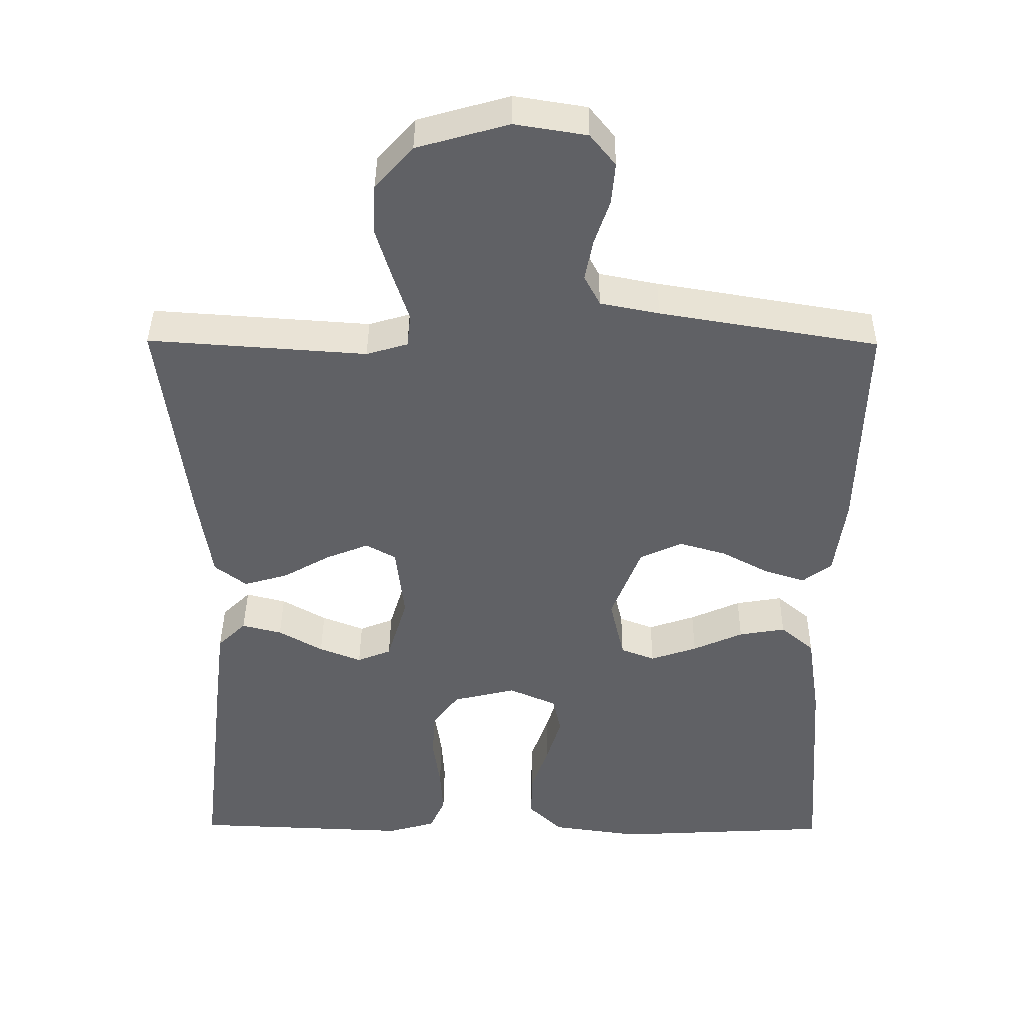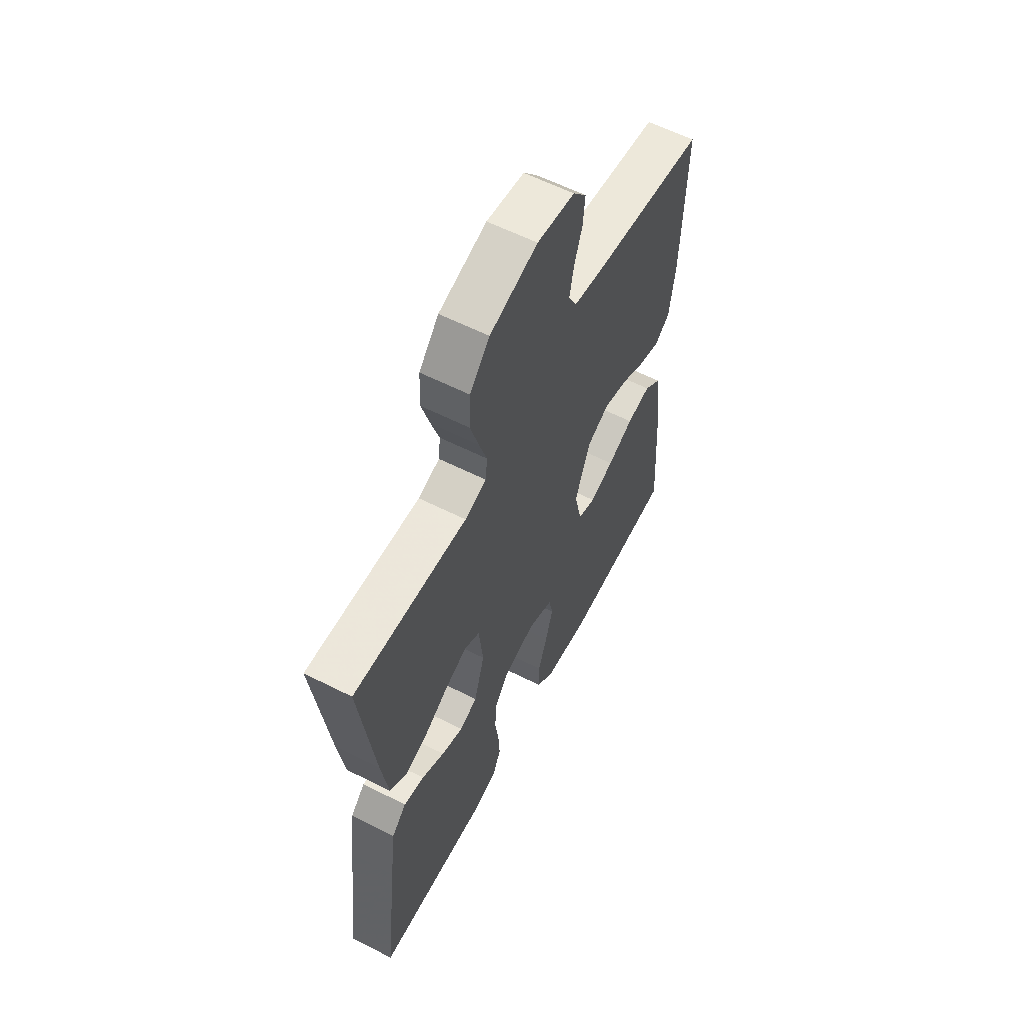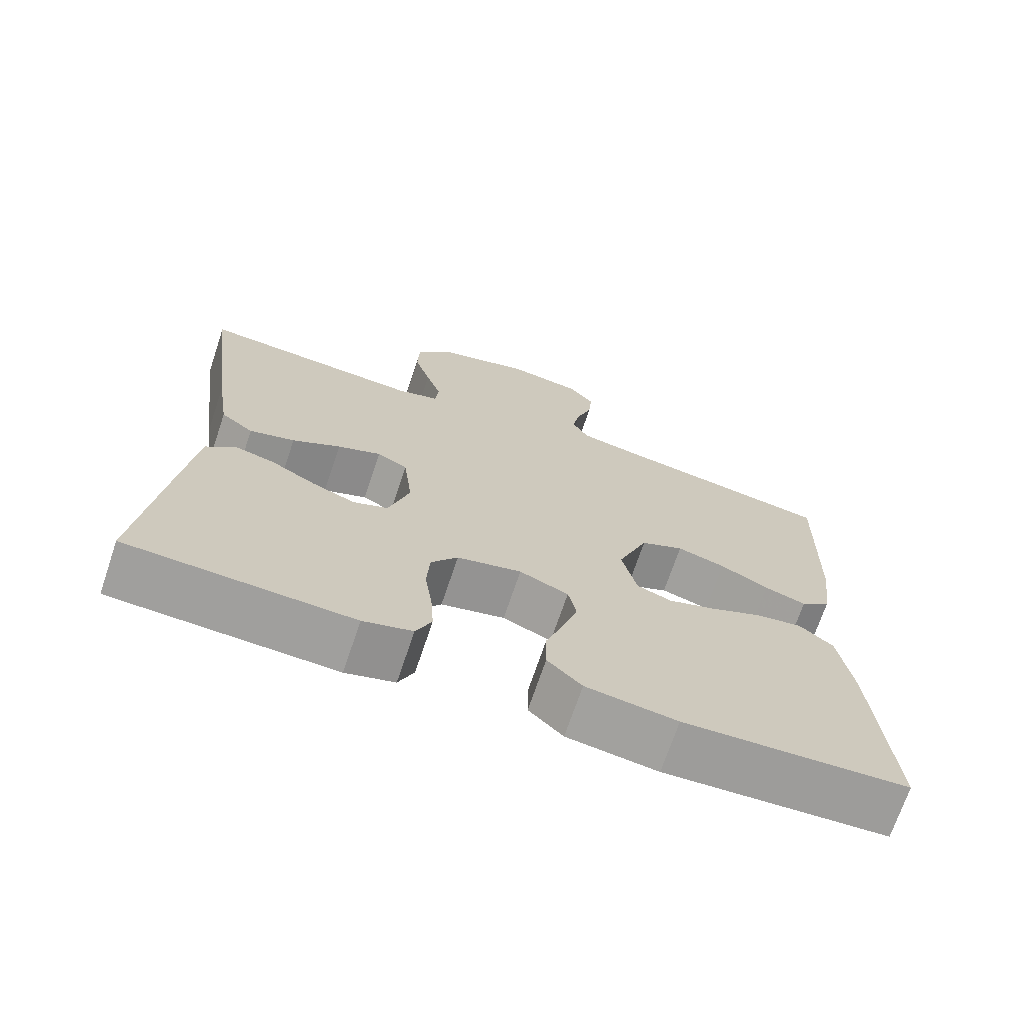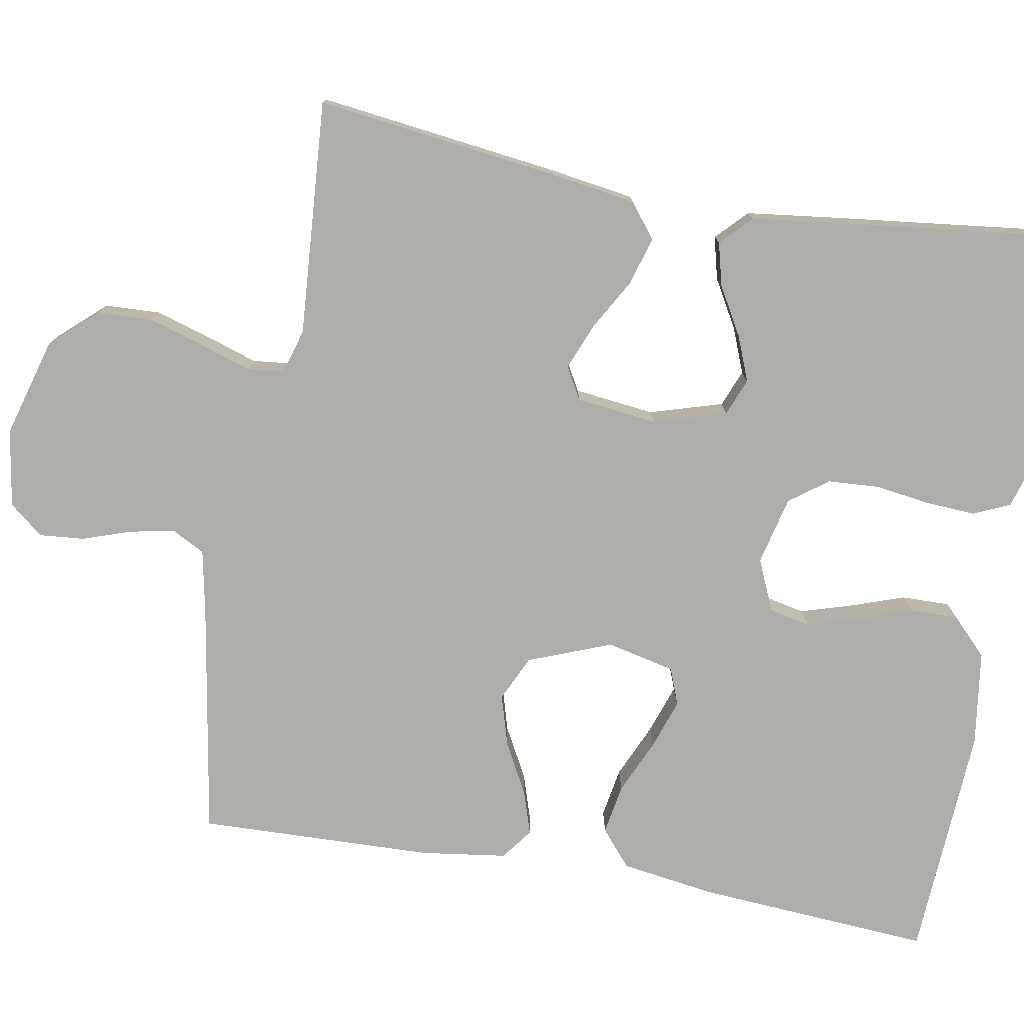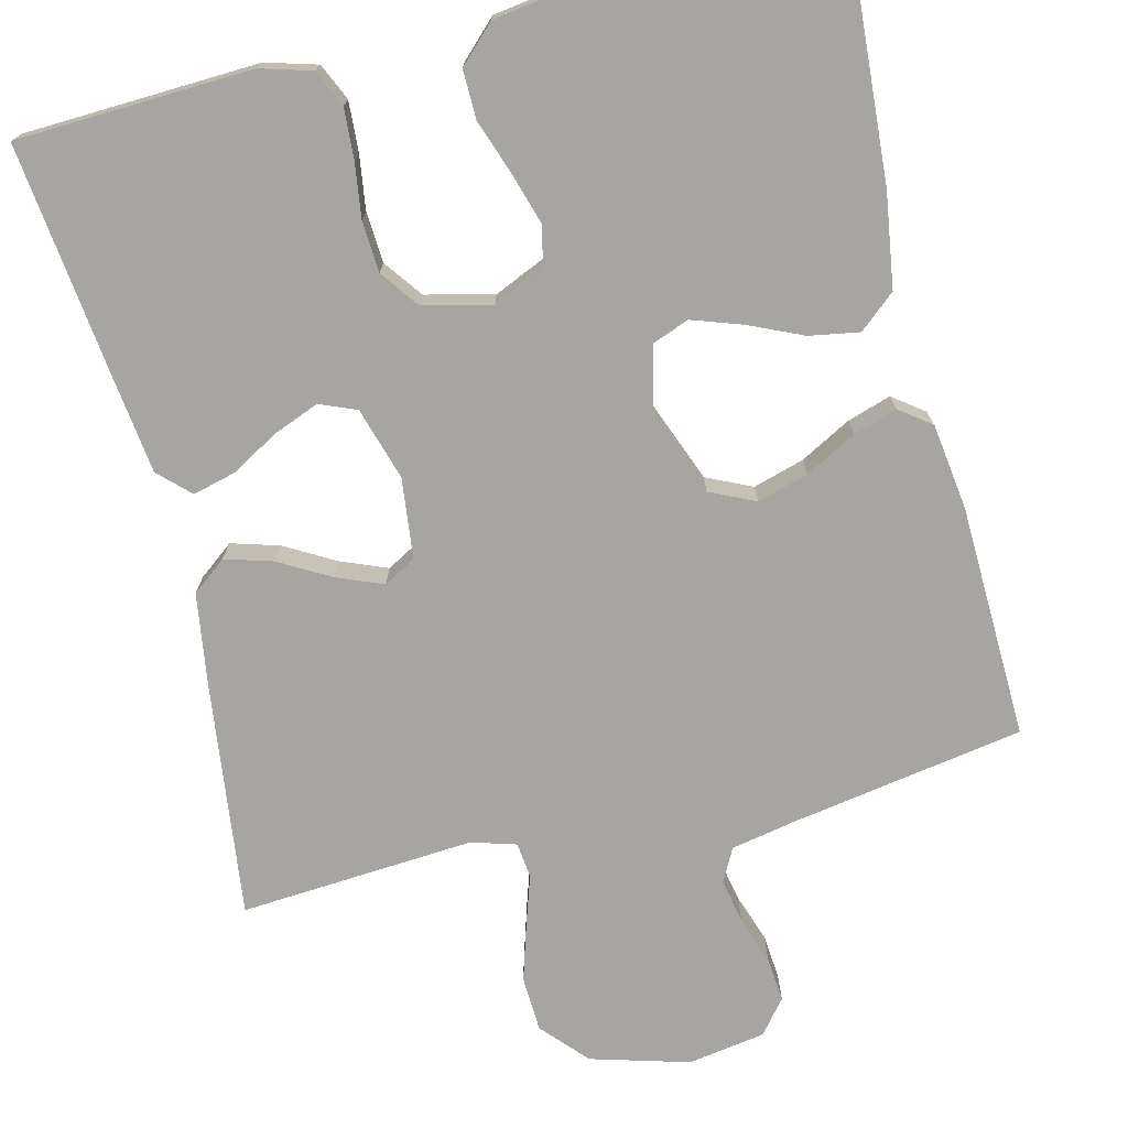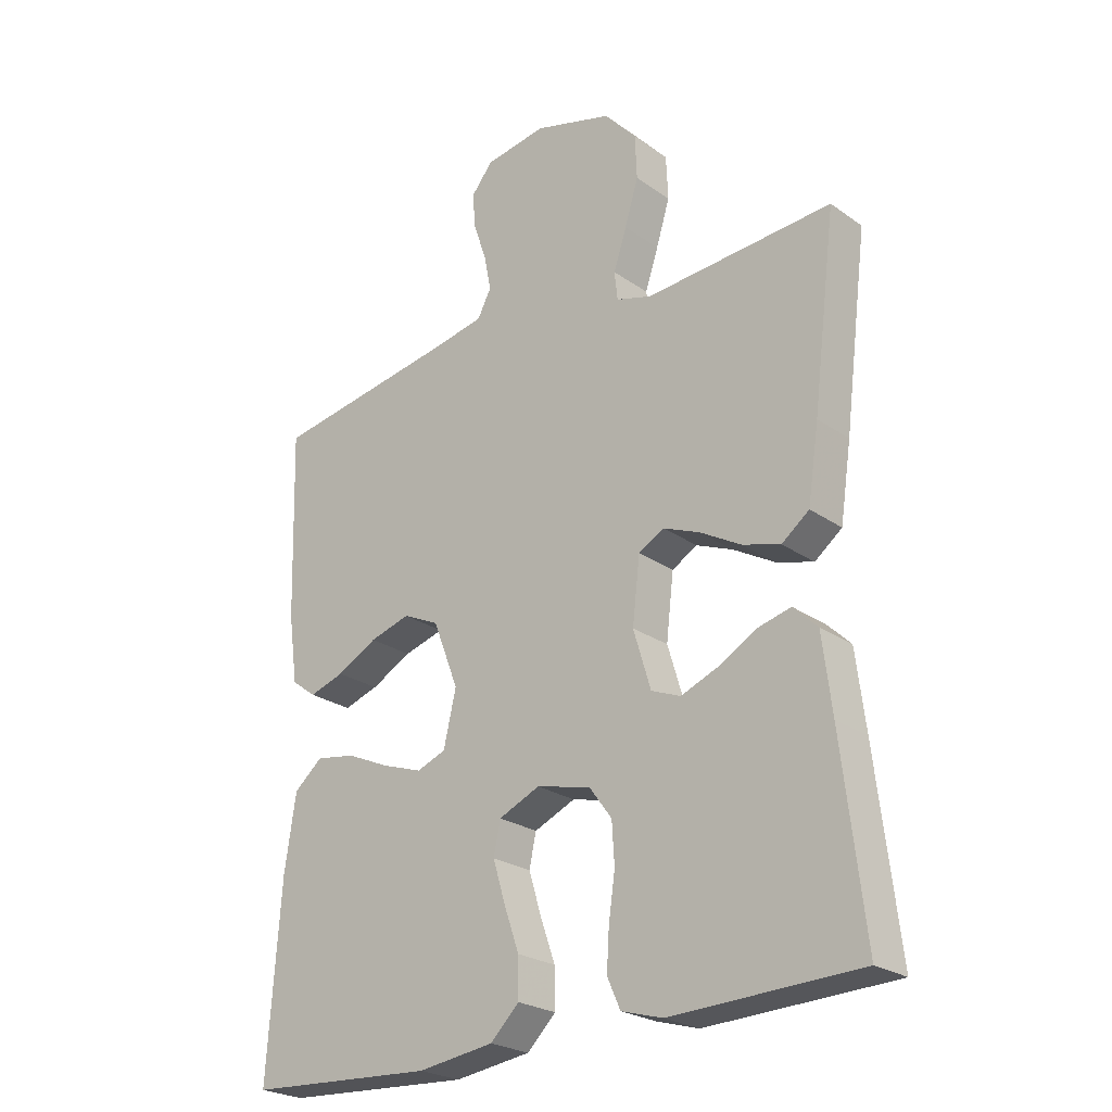
<metadata>
{"format":"obj","ext":"obj","renderer":"f3d","projection":"perspective","resolution":1024,"background":"white","views":[{"elev":40.8,"azim":-179.5,"up":"+Z"},{"elev":60.0,"azim":117.4,"up":"+Z"},{"elev":-71.0,"azim":161.4,"up":"+Z"},{"elev":-77.3,"azim":80.0,"up":"+Y"},{"elev":-73.6,"azim":-166.1,"up":"+Y"},{"elev":-24.5,"azim":41.1,"up":"+Z"}]}
</metadata>
<code>
v -0.5 0.07 0.5
v -0.2 0.07 0.55
v -0.119 0.07 0.566
v -0.097 0.07 0.608
v -0.108 0.07 0.665
v -0.129 0.07 0.727
v -0.134 0.07 0.784
v -0.099 0.07 0.827
v 0 0.07 0.843
v 0.126 0.07 0.807
v 0.178 0.07 0.749
v 0.181 0.07 0.678
v 0.159 0.07 0.606
v 0.138 0.07 0.542
v 0.143 0.07 0.496
v 0.2 0.07 0.479
v 0.5 0.07 0.5
v 0.462 0.07 0.2
v 0.444 0.07 0.081
v 0.4 0.07 0.047
v 0.339 0.07 0.065
v 0.274 0.07 0.102
v 0.215 0.07 0.126
v 0.174 0.07 0.103
v 0.162 0.07 0
v 0.19 0.07 -0.093
v 0.237 0.07 -0.112
v 0.295 0.07 -0.089
v 0.356 0.07 -0.054
v 0.411 0.07 -0.04
v 0.45 0.07 -0.078
v 0.465 0.07 -0.2
v 0.5 0.07 -0.5
v 0.2 0.07 -0.512
v 0.134 0.07 -0.493
v 0.113 0.07 -0.446
v 0.117 0.07 -0.382
v 0.127 0.07 -0.312
v 0.123 0.07 -0.247
v 0.087 0.07 -0.198
v 0 0.07 -0.177
v -0.066 0.07 -0.206
v -0.077 0.07 -0.258
v -0.057 0.07 -0.324
v -0.033 0.07 -0.393
v -0.032 0.07 -0.455
v -0.078 0.07 -0.5
v -0.2 0.07 -0.517
v -0.5 0.07 -0.5
v -0.479 0.07 -0.2
v -0.461 0.07 -0.08
v -0.415 0.07 -0.041
v -0.351 0.07 -0.052
v -0.282 0.07 -0.083
v -0.218 0.07 -0.105
v -0.171 0.07 -0.087
v -0.151 0.07 0
v -0.192 0.07 0.106
v -0.25 0.07 0.133
v -0.315 0.07 0.114
v -0.38 0.07 0.079
v -0.436 0.07 0.061
v -0.476 0.07 0.091
v -0.491 0.07 0.2
v -0.5 0 0.5
v -0.2 0 0.55
v -0.119 0 0.566
v -0.097 0 0.608
v -0.108 0 0.665
v -0.129 0 0.727
v -0.134 0 0.784
v -0.099 0 0.827
v 0 0 0.843
v 0.126 0 0.807
v 0.178 0 0.749
v 0.181 0 0.678
v 0.159 0 0.606
v 0.138 0 0.542
v 0.143 0 0.496
v 0.2 0 0.479
v 0.5 0 0.5
v 0.462 0 0.2
v 0.444 0 0.081
v 0.4 0 0.047
v 0.339 0 0.065
v 0.274 0 0.102
v 0.215 0 0.126
v 0.174 0 0.103
v 0.162 0 0
v 0.19 0 -0.093
v 0.237 0 -0.112
v 0.295 0 -0.089
v 0.356 0 -0.054
v 0.411 0 -0.04
v 0.45 0 -0.078
v 0.465 0 -0.2
v 0.5 0 -0.5
v 0.2 0 -0.512
v 0.134 0 -0.493
v 0.113 0 -0.446
v 0.117 0 -0.382
v 0.127 0 -0.312
v 0.123 0 -0.247
v 0.087 0 -0.198
v 0 0 -0.177
v -0.066 0 -0.206
v -0.077 0 -0.258
v -0.057 0 -0.324
v -0.033 0 -0.393
v -0.032 0 -0.455
v -0.078 0 -0.5
v -0.2 0 -0.517
v -0.5 0 -0.5
v -0.479 0 -0.2
v -0.461 0 -0.08
v -0.415 0 -0.041
v -0.351 0 -0.052
v -0.282 0 -0.083
v -0.218 0 -0.105
v -0.171 0 -0.087
v -0.151 0 0
v -0.192 0 0.106
v -0.25 0 0.133
v -0.315 0 0.114
v -0.38 0 0.079
v -0.436 0 0.061
v -0.476 0 0.091
v -0.491 0 0.2
f 64 1 2
f 63 64 2
f 62 63 2
f 61 62 2
f 60 61 2
f 59 60 2 3
f 58 59 3 4
f 57 58 4
f 52 53 54
f 51 52 54
f 50 51 54
f 49 50 54
f 48 49 54
f 47 48 54
f 46 47 54
f 45 46 54
f 44 45 54
f 43 44 54 55
f 42 43 55 56
f 36 37 38
f 35 36 38
f 34 35 38
f 33 34 38
f 32 33 38
f 31 32 38
f 30 31 38
f 29 30 38
f 28 29 38
f 27 28 38 39
f 26 27 39 40
f 20 21 22
f 19 20 22
f 18 19 22
f 17 18 22
f 16 17 22
f 15 16 22 23
f 12 13 14
f 11 12 14
f 10 11 14
f 9 10 14
f 8 9 14
f 7 8 14
f 6 7 14
f 5 6 14
f 4 5 14 15
f 15 23 24
f 4 15 24
f 57 4 24
f 57 24 25
f 56 57 25
f 42 56 25
f 41 42 25
f 25 26 40 41
f 66 65 128
f 66 128 127
f 66 127 126
f 66 126 125
f 66 125 124
f 67 66 124 123
f 68 67 123 122
f 68 122 121
f 118 117 116
f 118 116 115
f 118 115 114
f 118 114 113
f 118 113 112
f 118 112 111
f 118 111 110
f 118 110 109
f 118 109 108
f 119 118 108 107
f 120 119 107 106
f 102 101 100
f 102 100 99
f 102 99 98
f 102 98 97
f 102 97 96
f 102 96 95
f 102 95 94
f 102 94 93
f 102 93 92
f 103 102 92 91
f 104 103 91 90
f 86 85 84
f 86 84 83
f 86 83 82
f 86 82 81
f 86 81 80
f 87 86 80 79
f 78 77 76
f 78 76 75
f 78 75 74
f 78 74 73
f 78 73 72
f 78 72 71
f 78 71 70
f 78 70 69
f 79 78 69 68
f 88 87 79
f 88 79 68
f 88 68 121
f 89 88 121
f 89 121 120
f 89 120 106
f 89 106 105
f 105 104 90 89
f 1 65 66 2
f 2 66 67 3
f 3 67 68 4
f 4 68 69 5
f 5 69 70 6
f 6 70 71 7
f 7 71 72 8
f 8 72 73 9
f 9 73 74 10
f 10 74 75 11
f 11 75 76 12
f 12 76 77 13
f 13 77 78 14
f 14 78 79 15
f 15 79 80 16
f 16 80 81 17
f 17 81 82 18
f 18 82 83 19
f 19 83 84 20
f 20 84 85 21
f 21 85 86 22
f 22 86 87 23
f 23 87 88 24
f 24 88 89 25
f 25 89 90 26
f 26 90 91 27
f 27 91 92 28
f 28 92 93 29
f 29 93 94 30
f 30 94 95 31
f 31 95 96 32
f 32 96 97 33
f 33 97 98 34
f 34 98 99 35
f 35 99 100 36
f 36 100 101 37
f 37 101 102 38
f 38 102 103 39
f 39 103 104 40
f 40 104 105 41
f 41 105 106 42
f 42 106 107 43
f 43 107 108 44
f 44 108 109 45
f 45 109 110 46
f 46 110 111 47
f 47 111 112 48
f 48 112 113 49
f 49 113 114 50
f 50 114 115 51
f 51 115 116 52
f 52 116 117 53
f 53 117 118 54
f 54 118 119 55
f 55 119 120 56
f 56 120 121 57
f 57 121 122 58
f 58 122 123 59
f 59 123 124 60
f 60 124 125 61
f 61 125 126 62
f 62 126 127 63
f 63 127 128 64
f 64 128 65 1

</code>
